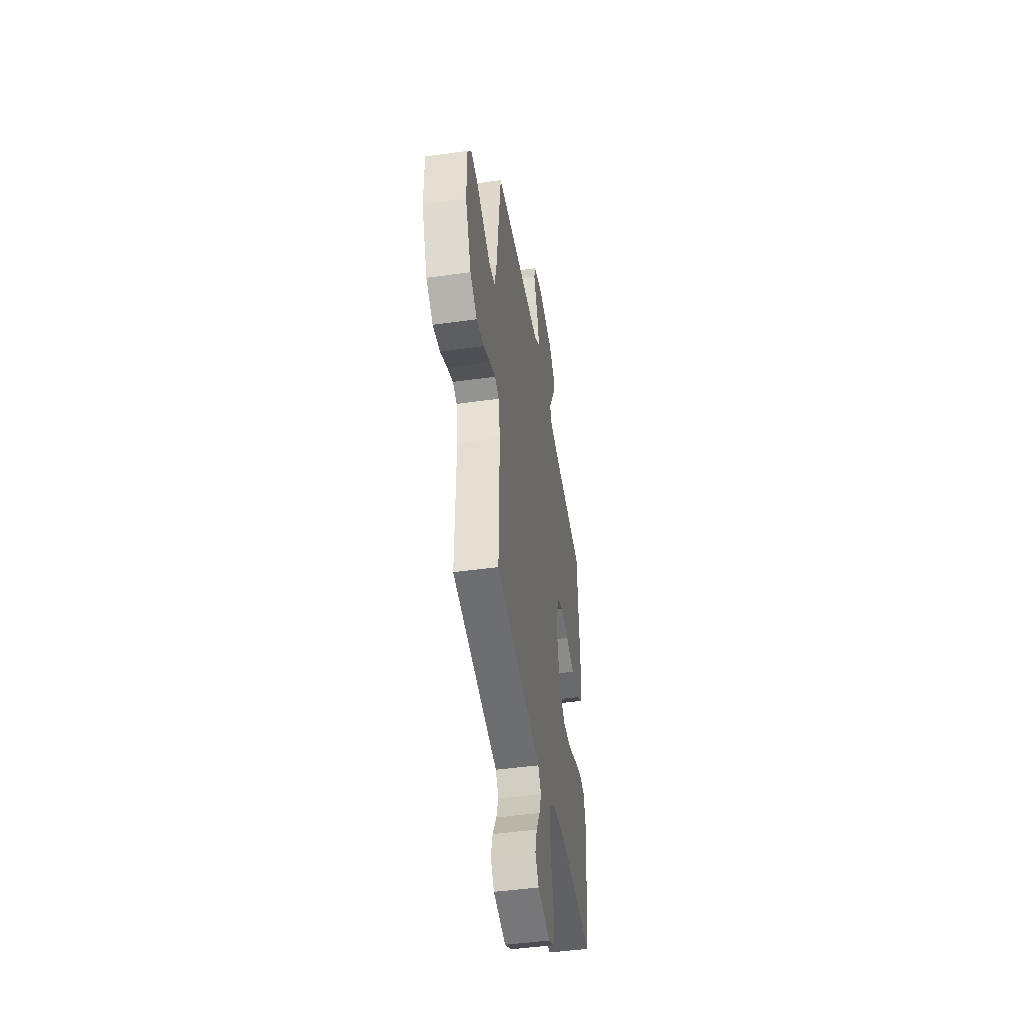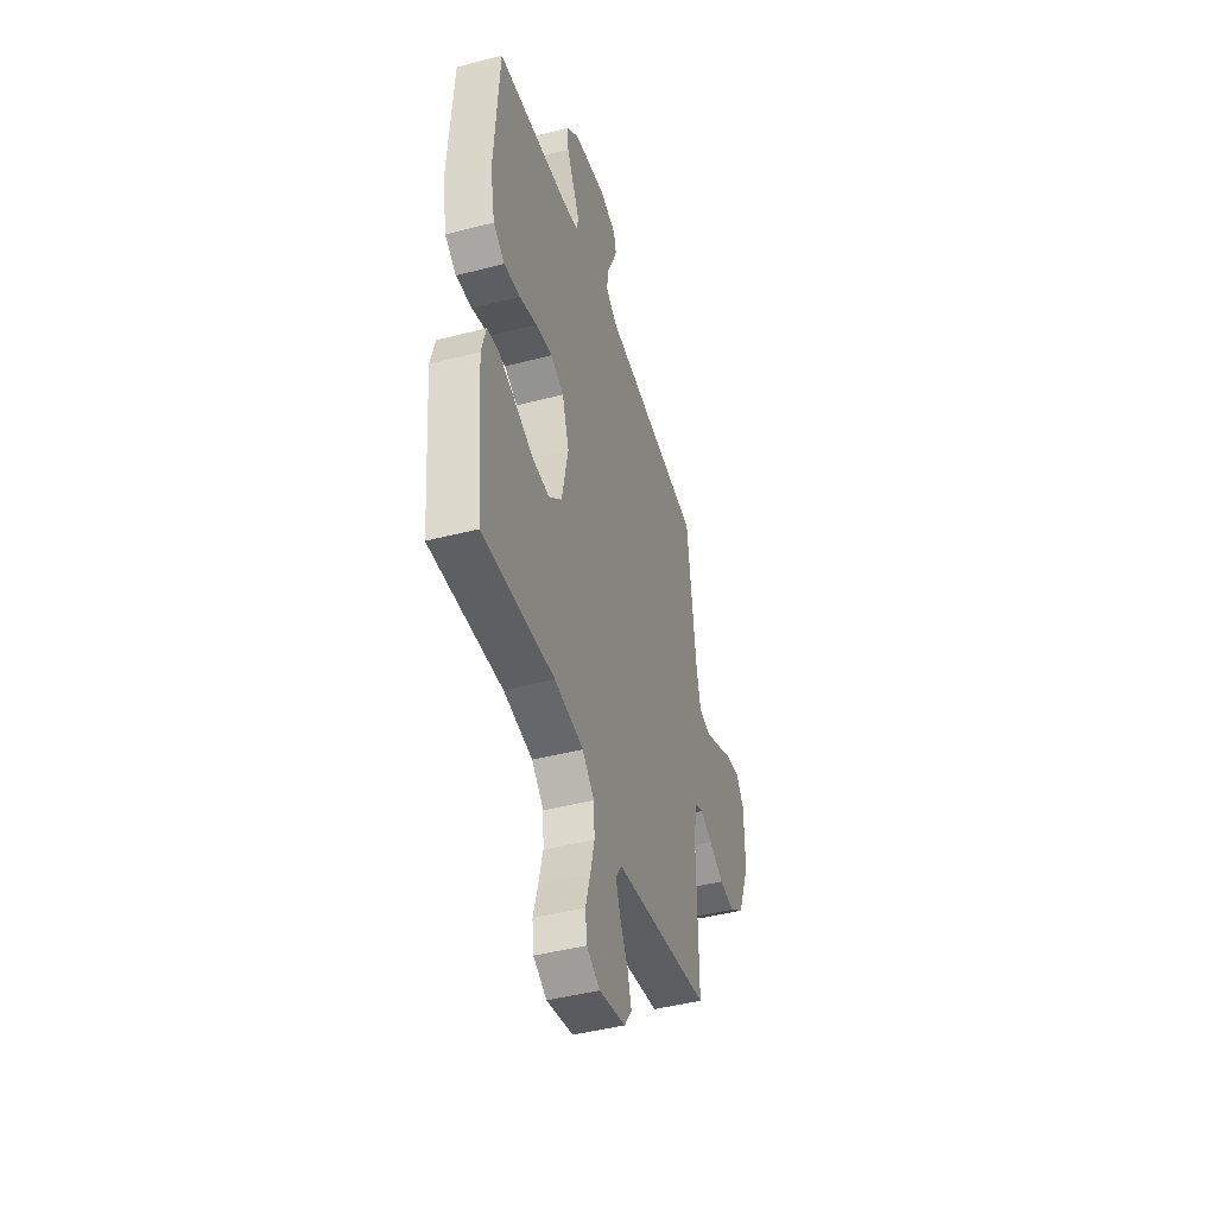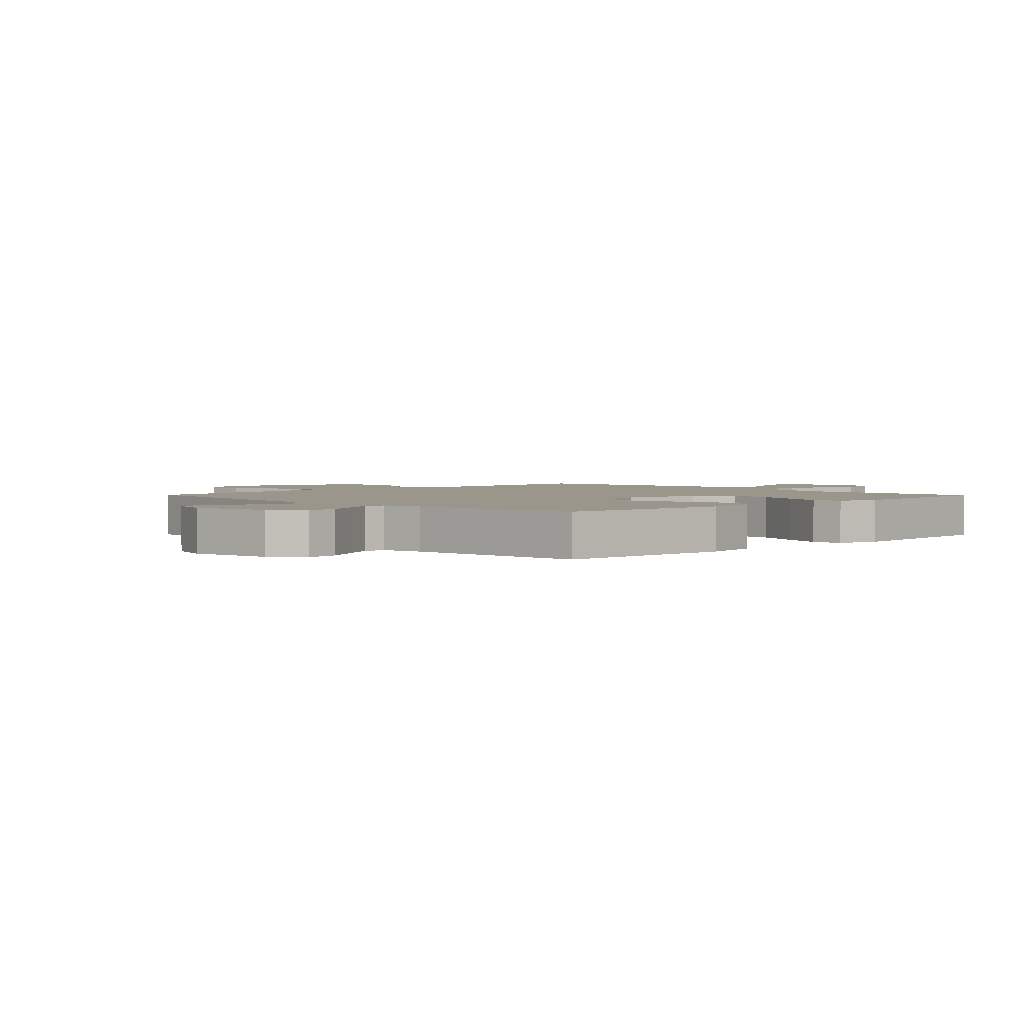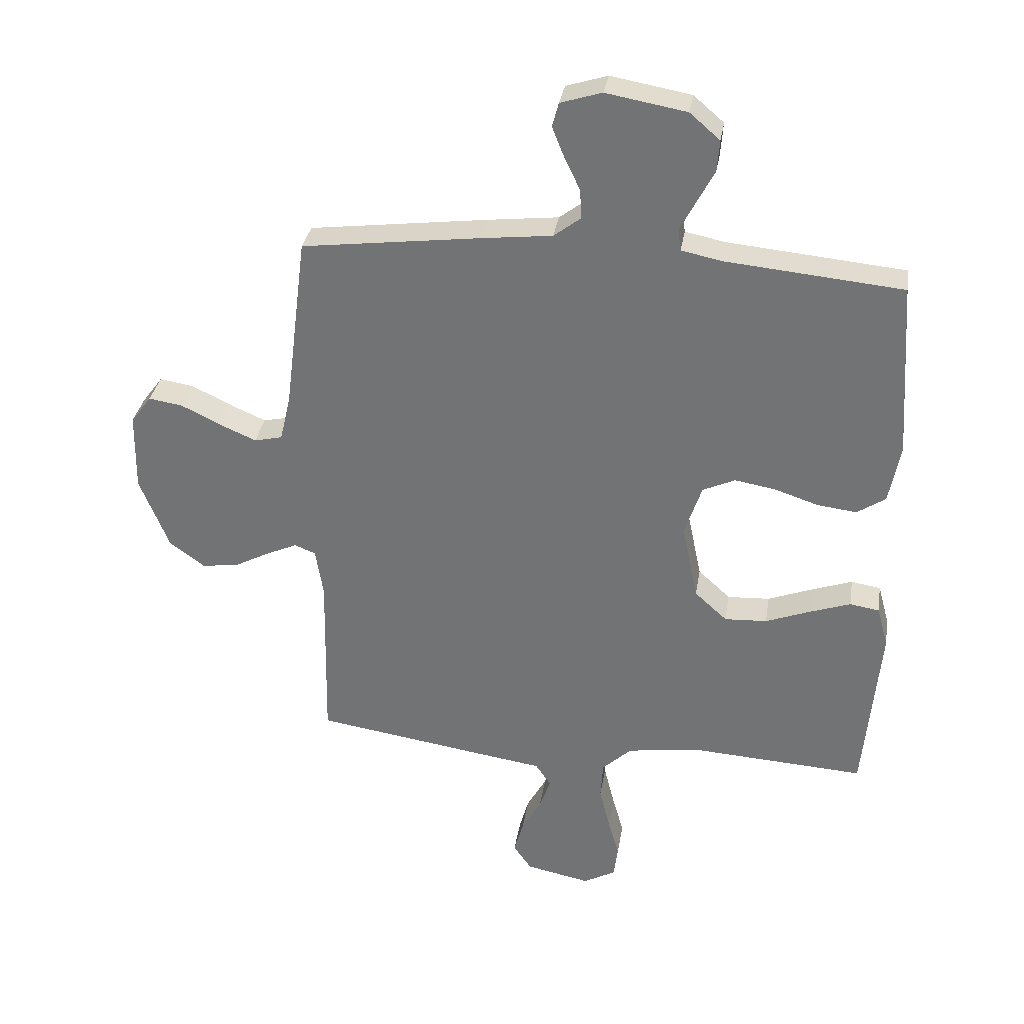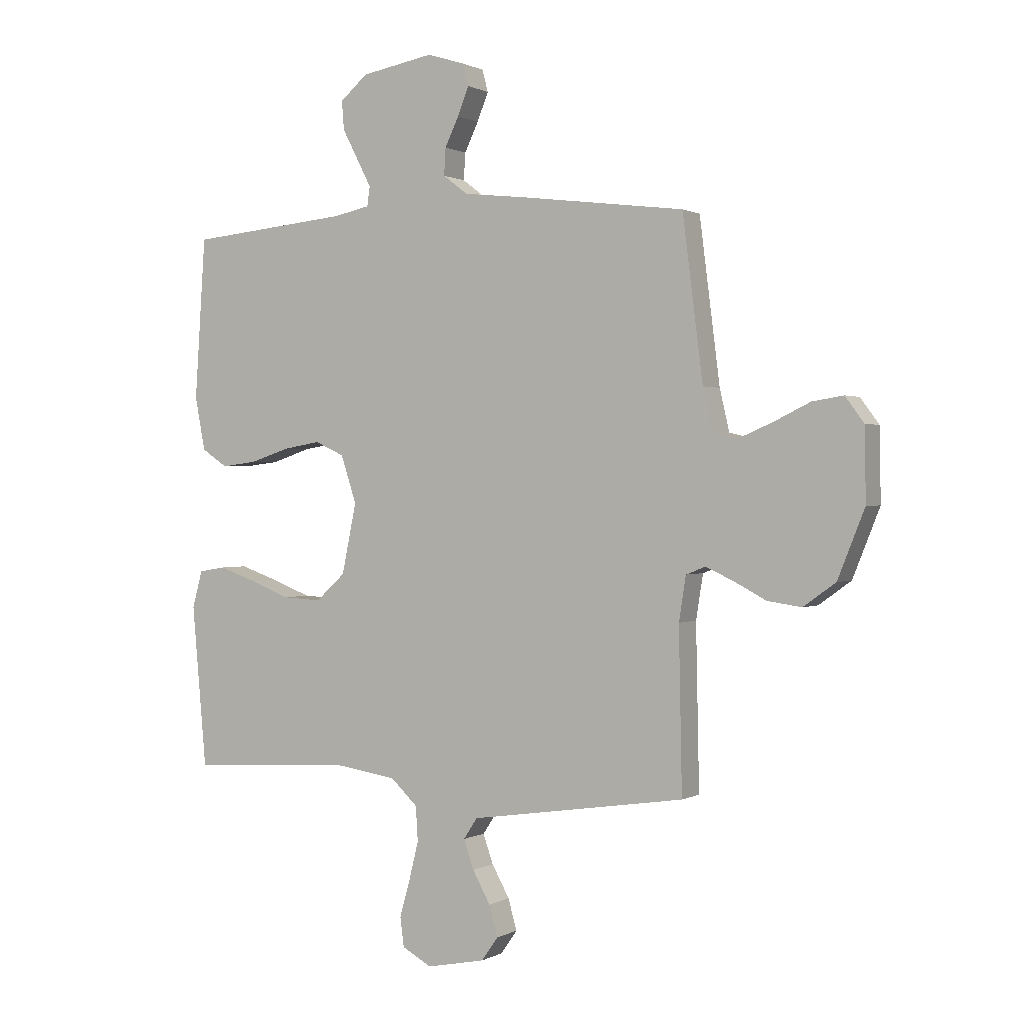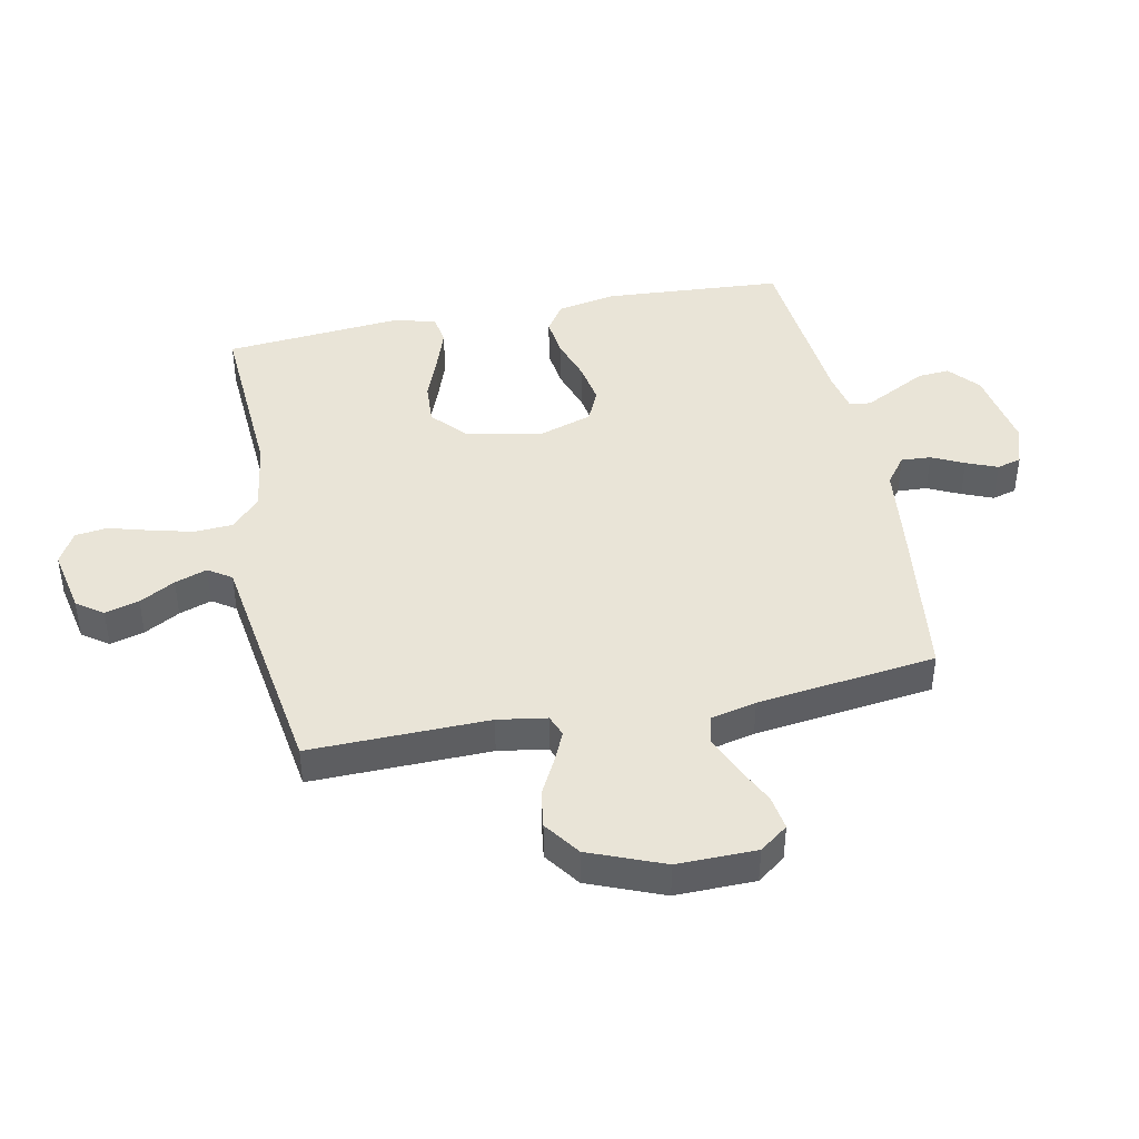
<metadata>
{"format":"obj","ext":"obj","renderer":"f3d","projection":"perspective","resolution":1024,"background":"white","views":[{"elev":-46.1,"azim":-80.9,"up":"+Z"},{"elev":-44.4,"azim":106.9,"up":"+Z"},{"elev":2.4,"azim":45.6,"up":"+Y"},{"elev":32.9,"azim":9.1,"up":"+Z"},{"elev":0.7,"azim":-150.9,"up":"+Z"},{"elev":43.0,"azim":-101.4,"up":"+Y"}]}
</metadata>
<code>
v -0.5 0.07 -0.5
v -0.494 0.07 -0.2
v -0.507 0.07 -0.118
v -0.543 0.07 -0.104
v -0.594 0.07 -0.127
v -0.655 0.07 -0.159
v -0.718 0.07 -0.168
v -0.778 0.07 -0.125
v -0.828 0.07 0
v -0.826 0.07 0.133
v -0.791 0.07 0.18
v -0.733 0.07 0.171
v -0.667 0.07 0.139
v -0.604 0.07 0.112
v -0.556 0.07 0.123
v -0.538 0.07 0.2
v -0.5 0.07 0.5
v -0.2 0.07 0.538
v -0.077 0.07 0.552
v -0.031 0.07 0.587
v -0.034 0.07 0.637
v -0.06 0.07 0.691
v -0.081 0.07 0.743
v -0.07 0.07 0.784
v 0 0.07 0.806
v 0.136 0.07 0.782
v 0.187 0.07 0.738
v 0.183 0.07 0.685
v 0.153 0.07 0.628
v 0.127 0.07 0.578
v 0.132 0.07 0.542
v 0.2 0.07 0.528
v 0.5 0.07 0.5
v 0.52 0.07 0.2
v 0.501 0.07 0.101
v 0.453 0.07 0.069
v 0.386 0.07 0.077
v 0.313 0.07 0.101
v 0.243 0.07 0.113
v 0.188 0.07 0.088
v 0.159 0.07 0
v 0.186 0.07 -0.13
v 0.241 0.07 -0.18
v 0.313 0.07 -0.176
v 0.389 0.07 -0.147
v 0.458 0.07 -0.123
v 0.508 0.07 -0.131
v 0.527 0.07 -0.2
v 0.5 0.07 -0.5
v 0.2 0.07 -0.482
v 0.079 0.07 -0.5
v 0.029 0.07 -0.547
v 0.025 0.07 -0.611
v 0.043 0.07 -0.683
v 0.062 0.07 -0.751
v 0.055 0.07 -0.805
v 0 0.07 -0.835
v -0.109 0.07 -0.813
v -0.14 0.07 -0.769
v -0.124 0.07 -0.712
v -0.091 0.07 -0.653
v -0.072 0.07 -0.599
v -0.098 0.07 -0.56
v -0.2 0.07 -0.545
v -0.5 0 -0.5
v -0.494 0 -0.2
v -0.507 0 -0.118
v -0.543 0 -0.104
v -0.594 0 -0.127
v -0.655 0 -0.159
v -0.718 0 -0.168
v -0.778 0 -0.125
v -0.828 0 0
v -0.826 0 0.133
v -0.791 0 0.18
v -0.733 0 0.171
v -0.667 0 0.139
v -0.604 0 0.112
v -0.556 0 0.123
v -0.538 0 0.2
v -0.5 0 0.5
v -0.2 0 0.538
v -0.077 0 0.552
v -0.031 0 0.587
v -0.034 0 0.637
v -0.06 0 0.691
v -0.081 0 0.743
v -0.07 0 0.784
v 0 0 0.806
v 0.136 0 0.782
v 0.187 0 0.738
v 0.183 0 0.685
v 0.153 0 0.628
v 0.127 0 0.578
v 0.132 0 0.542
v 0.2 0 0.528
v 0.5 0 0.5
v 0.52 0 0.2
v 0.501 0 0.101
v 0.453 0 0.069
v 0.386 0 0.077
v 0.313 0 0.101
v 0.243 0 0.113
v 0.188 0 0.088
v 0.159 0 0
v 0.186 0 -0.13
v 0.241 0 -0.18
v 0.313 0 -0.176
v 0.389 0 -0.147
v 0.458 0 -0.123
v 0.508 0 -0.131
v 0.527 0 -0.2
v 0.5 0 -0.5
v 0.2 0 -0.482
v 0.079 0 -0.5
v 0.029 0 -0.547
v 0.025 0 -0.611
v 0.043 0 -0.683
v 0.062 0 -0.751
v 0.055 0 -0.805
v 0 0 -0.835
v -0.109 0 -0.813
v -0.14 0 -0.769
v -0.124 0 -0.712
v -0.091 0 -0.653
v -0.072 0 -0.599
v -0.098 0 -0.56
v -0.2 0 -0.545
f 63 64 1 2
f 59 60 61
f 58 59 61
f 57 58 61
f 56 57 61
f 55 56 61
f 54 55 61
f 53 54 61 62
f 52 53 62 63
f 48 49 50
f 47 48 50
f 46 47 50
f 45 46 50
f 44 45 50
f 43 44 50 51
f 63 2 3
f 52 63 3
f 51 52 3
f 43 51 3
f 42 43 3
f 36 37 38
f 35 36 38
f 34 35 38
f 33 34 38
f 32 33 38
f 31 32 38 39
f 27 28 29
f 26 27 29
f 25 26 29
f 24 25 29
f 23 24 29
f 22 23 29
f 21 22 29
f 20 21 29 30
f 19 20 30 31
f 31 39 40
f 19 31 40
f 18 19 40
f 17 18 40
f 16 17 40
f 11 12 13
f 10 11 13
f 9 10 13
f 8 9 13
f 7 8 13
f 6 7 13
f 5 6 13
f 4 5 13 14
f 4 14 15
f 3 4 15
f 42 3 15
f 41 42 15
f 15 16 40 41
f 66 65 128 127
f 125 124 123
f 125 123 122
f 125 122 121
f 125 121 120
f 125 120 119
f 125 119 118
f 126 125 118 117
f 127 126 117 116
f 114 113 112
f 114 112 111
f 114 111 110
f 114 110 109
f 114 109 108
f 115 114 108 107
f 67 66 127
f 67 127 116
f 67 116 115
f 67 115 107
f 67 107 106
f 102 101 100
f 102 100 99
f 102 99 98
f 102 98 97
f 102 97 96
f 103 102 96 95
f 93 92 91
f 93 91 90
f 93 90 89
f 93 89 88
f 93 88 87
f 93 87 86
f 93 86 85
f 94 93 85 84
f 95 94 84 83
f 104 103 95
f 104 95 83
f 104 83 82
f 104 82 81
f 104 81 80
f 77 76 75
f 77 75 74
f 77 74 73
f 77 73 72
f 77 72 71
f 77 71 70
f 77 70 69
f 78 77 69 68
f 79 78 68
f 79 68 67
f 79 67 106
f 79 106 105
f 105 104 80 79
f 1 65 66 2
f 2 66 67 3
f 3 67 68 4
f 4 68 69 5
f 5 69 70 6
f 6 70 71 7
f 7 71 72 8
f 8 72 73 9
f 9 73 74 10
f 10 74 75 11
f 11 75 76 12
f 12 76 77 13
f 13 77 78 14
f 14 78 79 15
f 15 79 80 16
f 16 80 81 17
f 17 81 82 18
f 18 82 83 19
f 19 83 84 20
f 20 84 85 21
f 21 85 86 22
f 22 86 87 23
f 23 87 88 24
f 24 88 89 25
f 25 89 90 26
f 26 90 91 27
f 27 91 92 28
f 28 92 93 29
f 29 93 94 30
f 30 94 95 31
f 31 95 96 32
f 32 96 97 33
f 33 97 98 34
f 34 98 99 35
f 35 99 100 36
f 36 100 101 37
f 37 101 102 38
f 38 102 103 39
f 39 103 104 40
f 40 104 105 41
f 41 105 106 42
f 42 106 107 43
f 43 107 108 44
f 44 108 109 45
f 45 109 110 46
f 46 110 111 47
f 47 111 112 48
f 48 112 113 49
f 49 113 114 50
f 50 114 115 51
f 51 115 116 52
f 52 116 117 53
f 53 117 118 54
f 54 118 119 55
f 55 119 120 56
f 56 120 121 57
f 57 121 122 58
f 58 122 123 59
f 59 123 124 60
f 60 124 125 61
f 61 125 126 62
f 62 126 127 63
f 63 127 128 64
f 64 128 65 1

</code>
